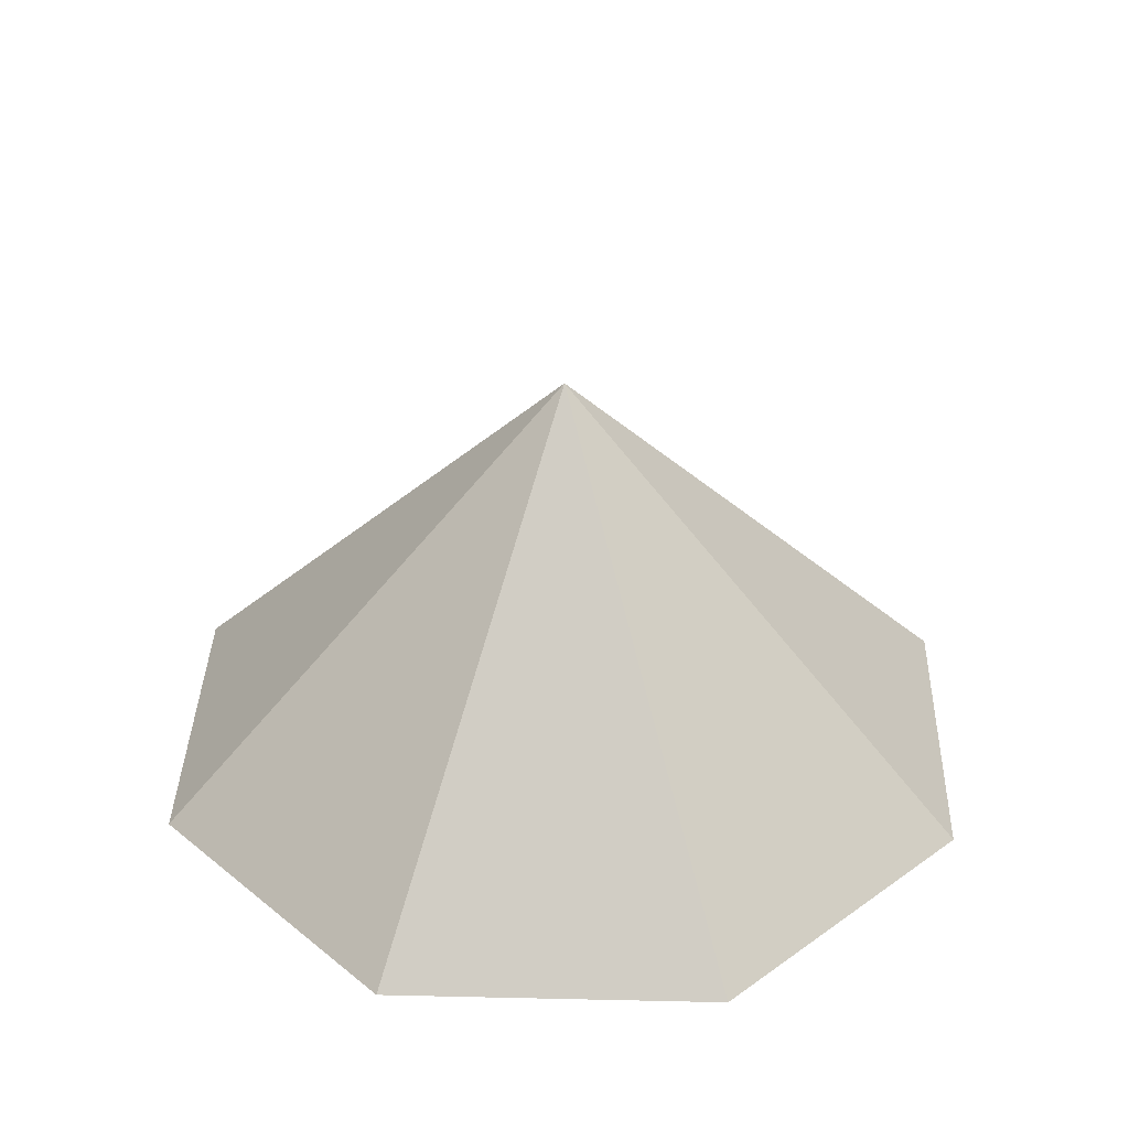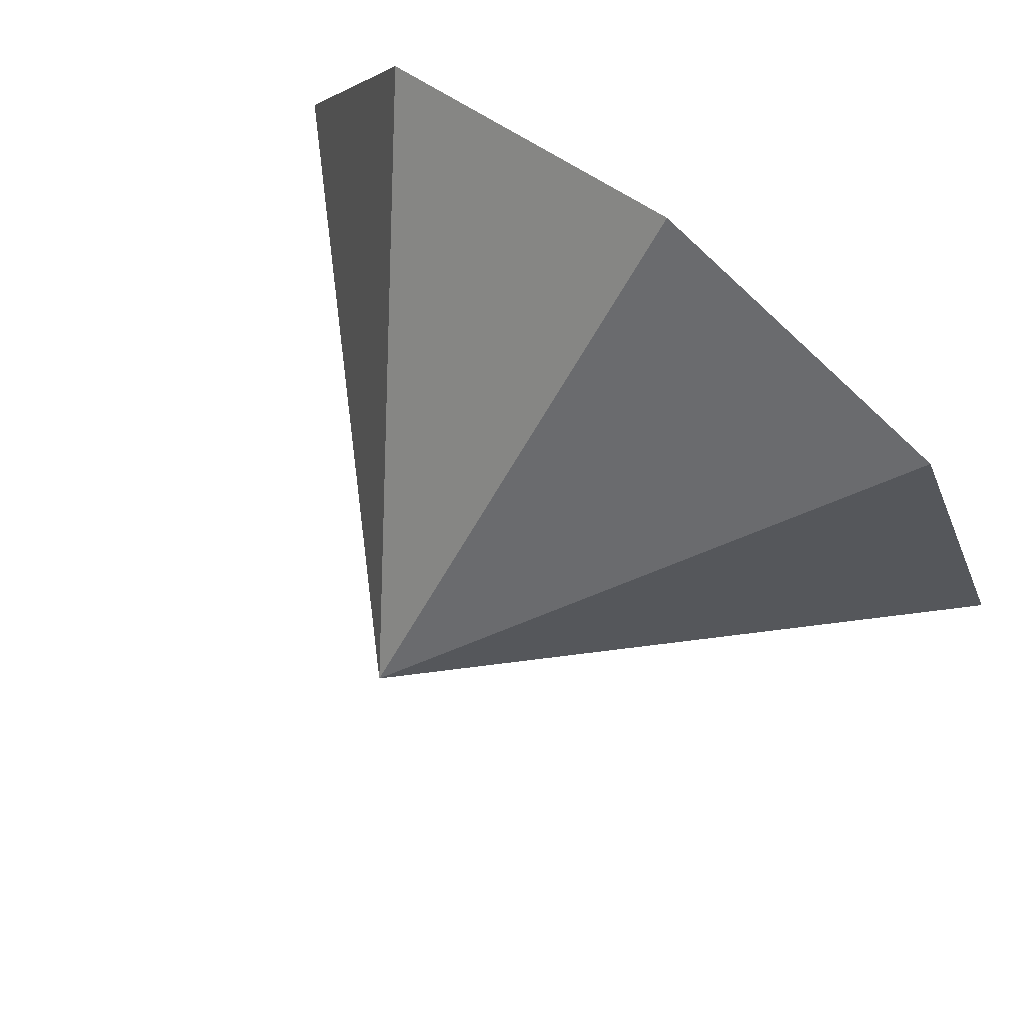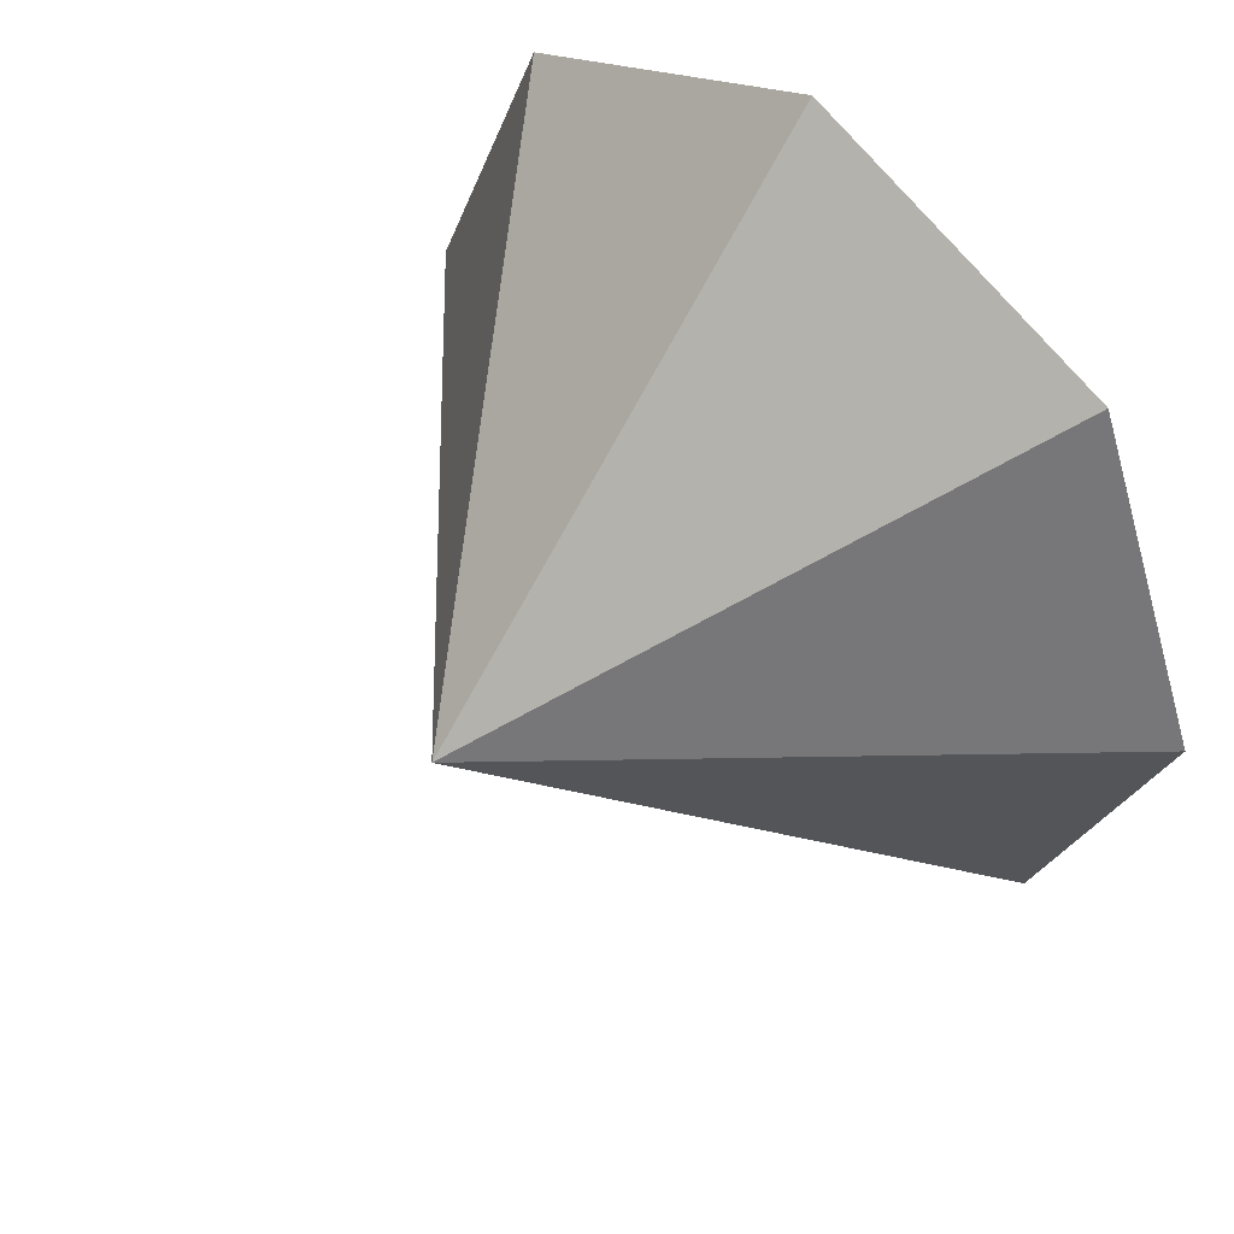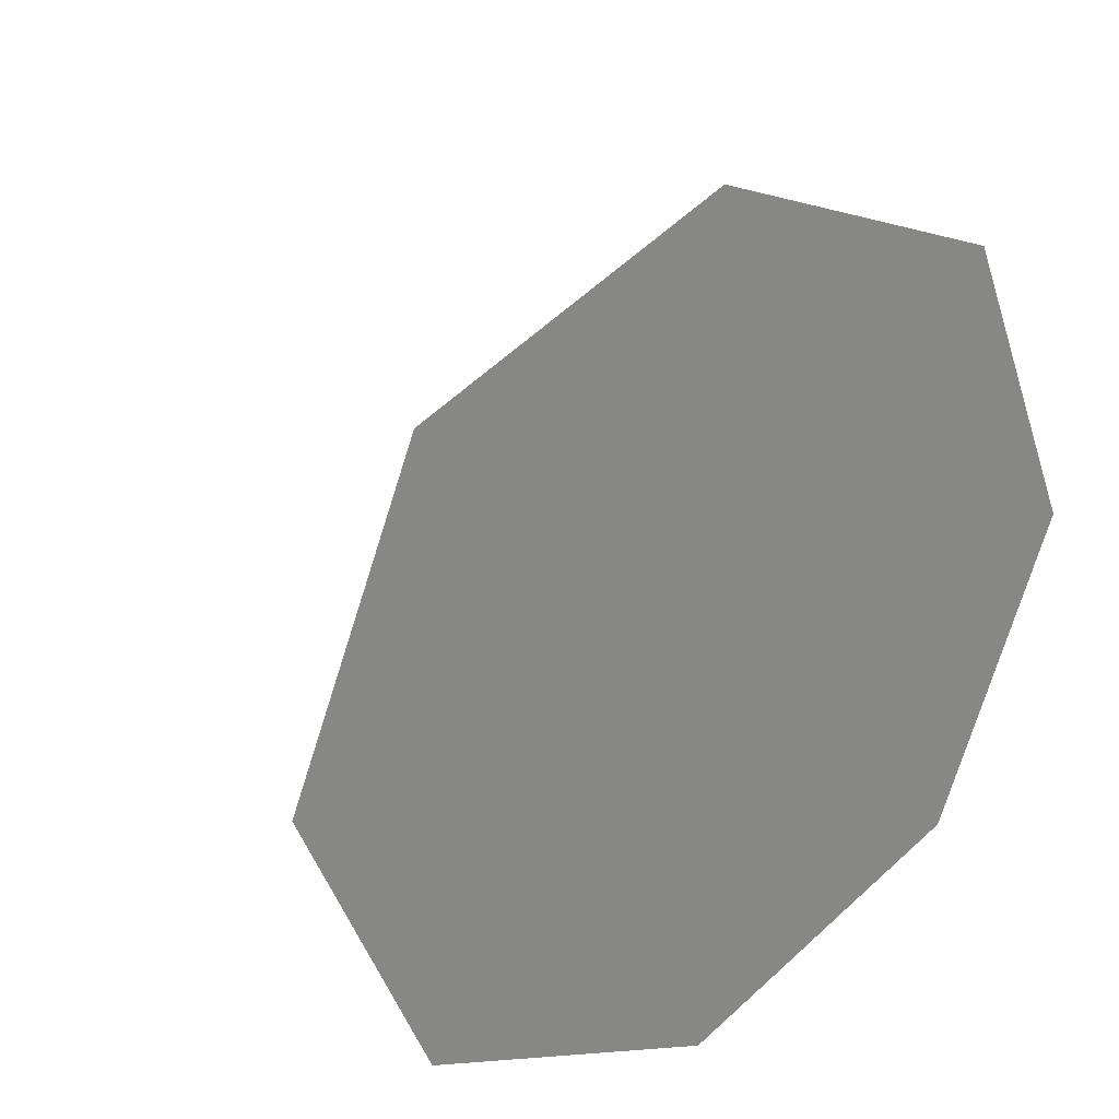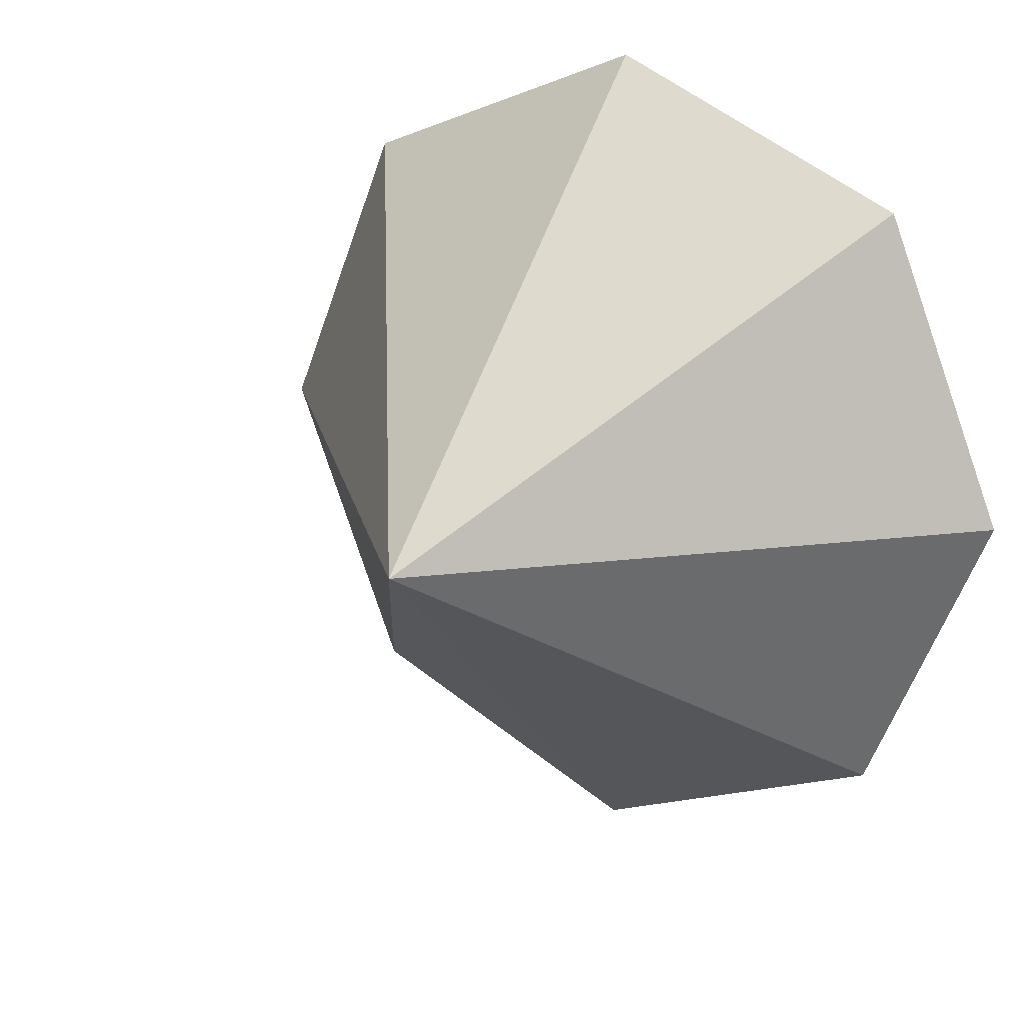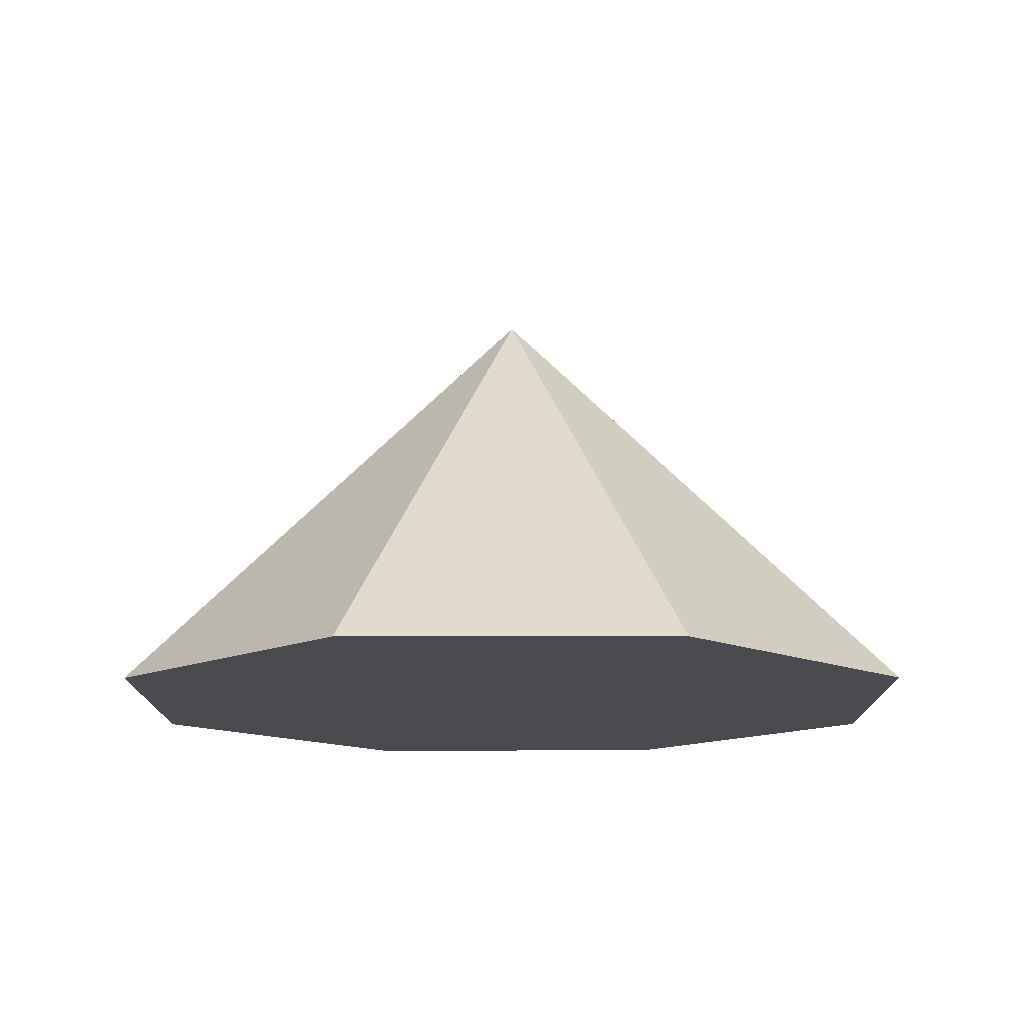
<metadata>
{"format":"obj","ext":"obj","renderer":"f3d","projection":"perspective","resolution":1024,"background":"white","views":[{"elev":35.6,"azim":-65.8,"up":"+Y"},{"elev":78.6,"azim":-142.0,"up":"+Z"},{"elev":49.2,"azim":-136.1,"up":"+Z"},{"elev":28.3,"azim":-37.6,"up":"+Z"},{"elev":20.4,"azim":-147.3,"up":"+Z"},{"elev":-13.7,"azim":157.7,"up":"+Y"}]}
</metadata>
<code>
o Cone
v -1 -1 -0
v 0 0 0
v -0.7071 -1 -0.7071
v 0 -1 -1
v 0.7071 -1 -0.7071
v 1 -1 -0
v -0.7071 -1 0.7071
v 0 -1 1
v 0.7071 -1 0.7071
f 1 2 3
f 4 2 5
f 3 2 4
f 5 2 6
f 2 1 7
f 8 2 7
f 9 2 8
f 6 2 9
f 4 5 3
f 5 6 3
f 6 9 3
f 9 8 3
f 7 1 8
f 8 1 3

</code>
